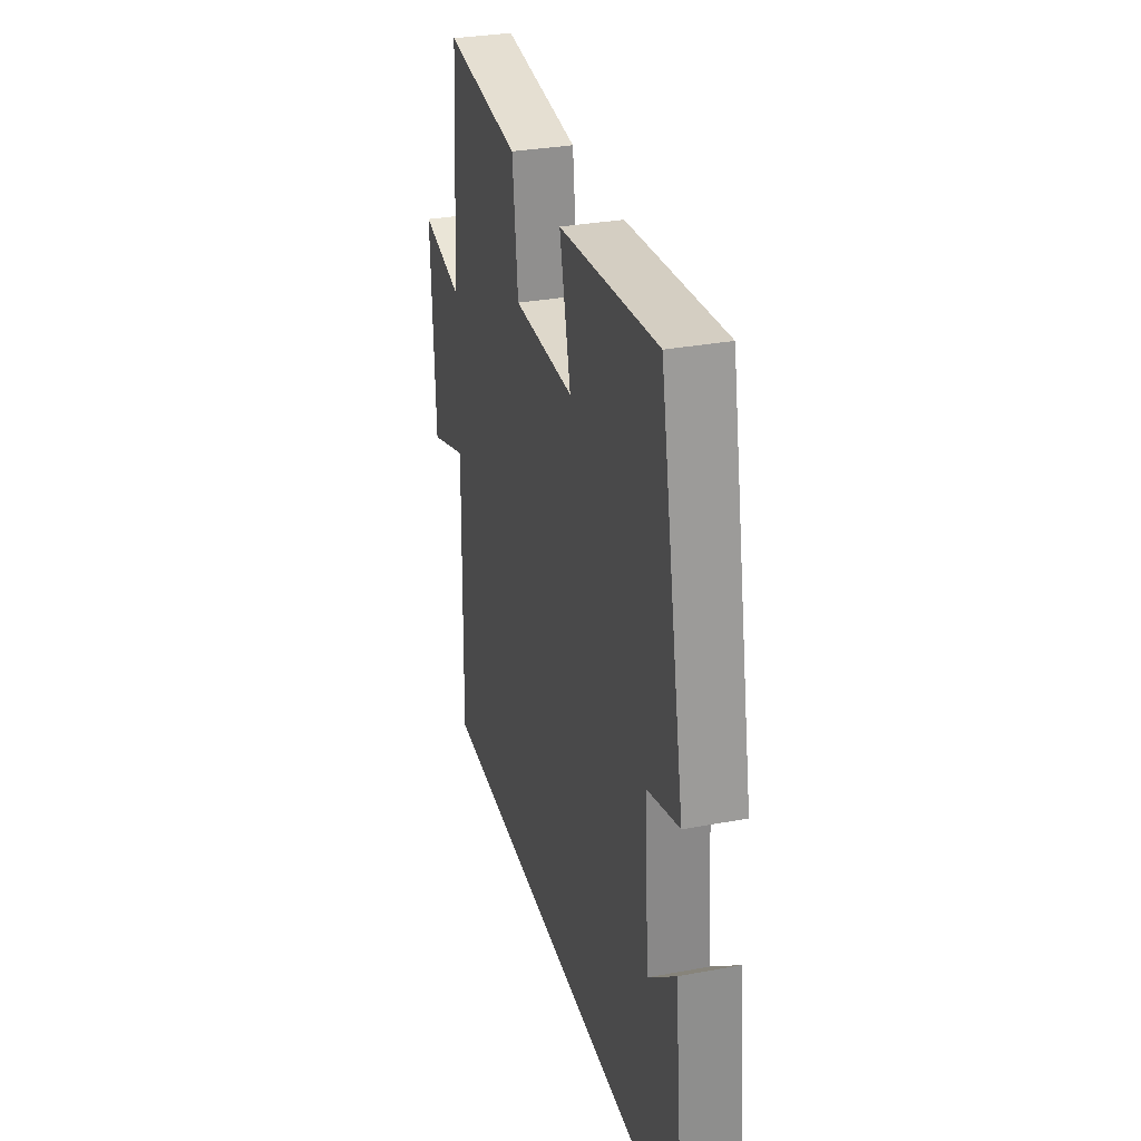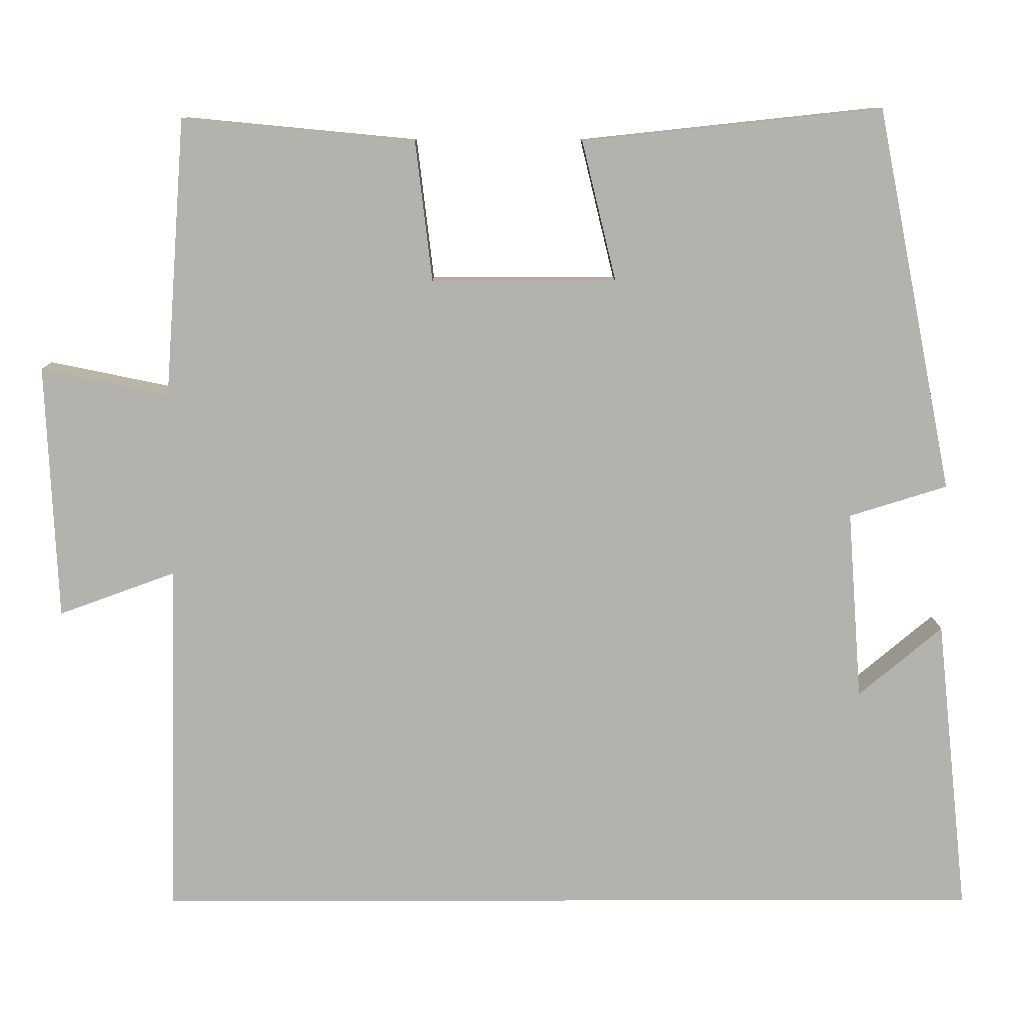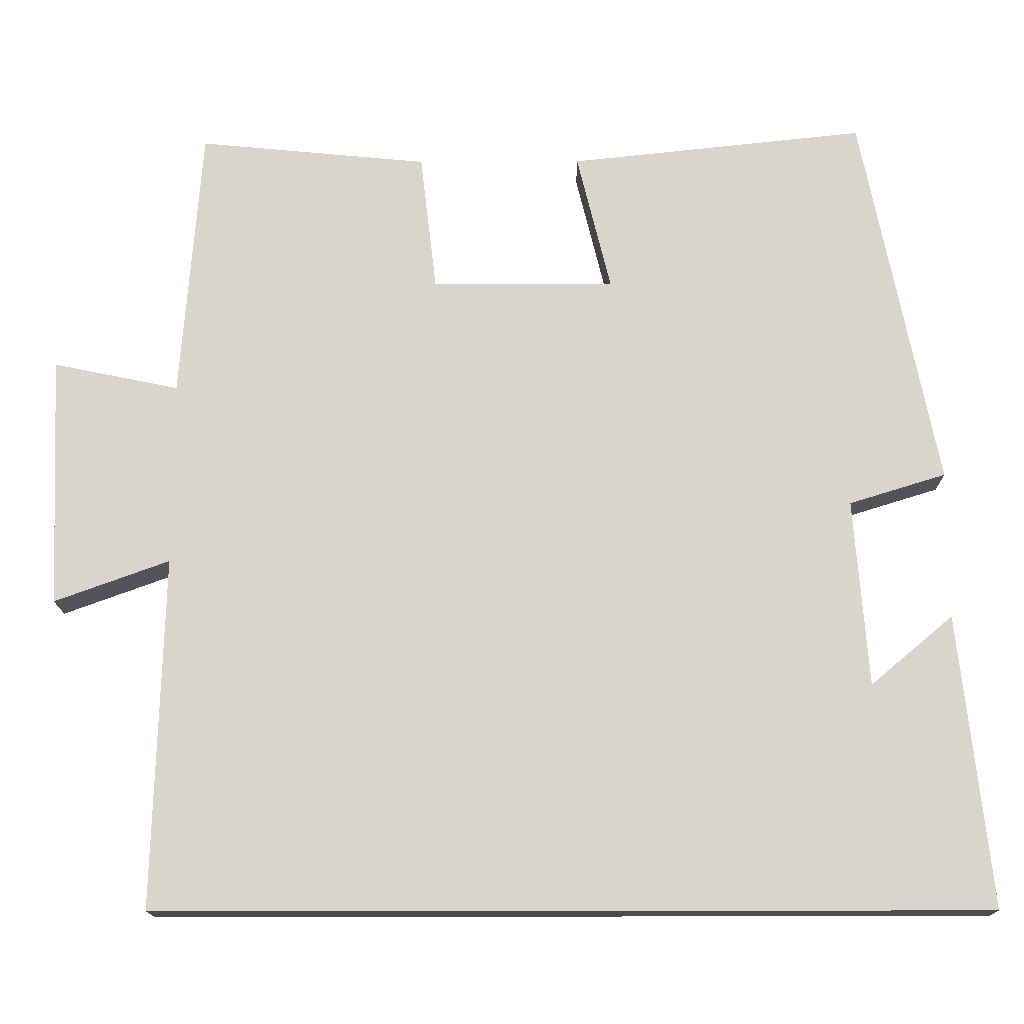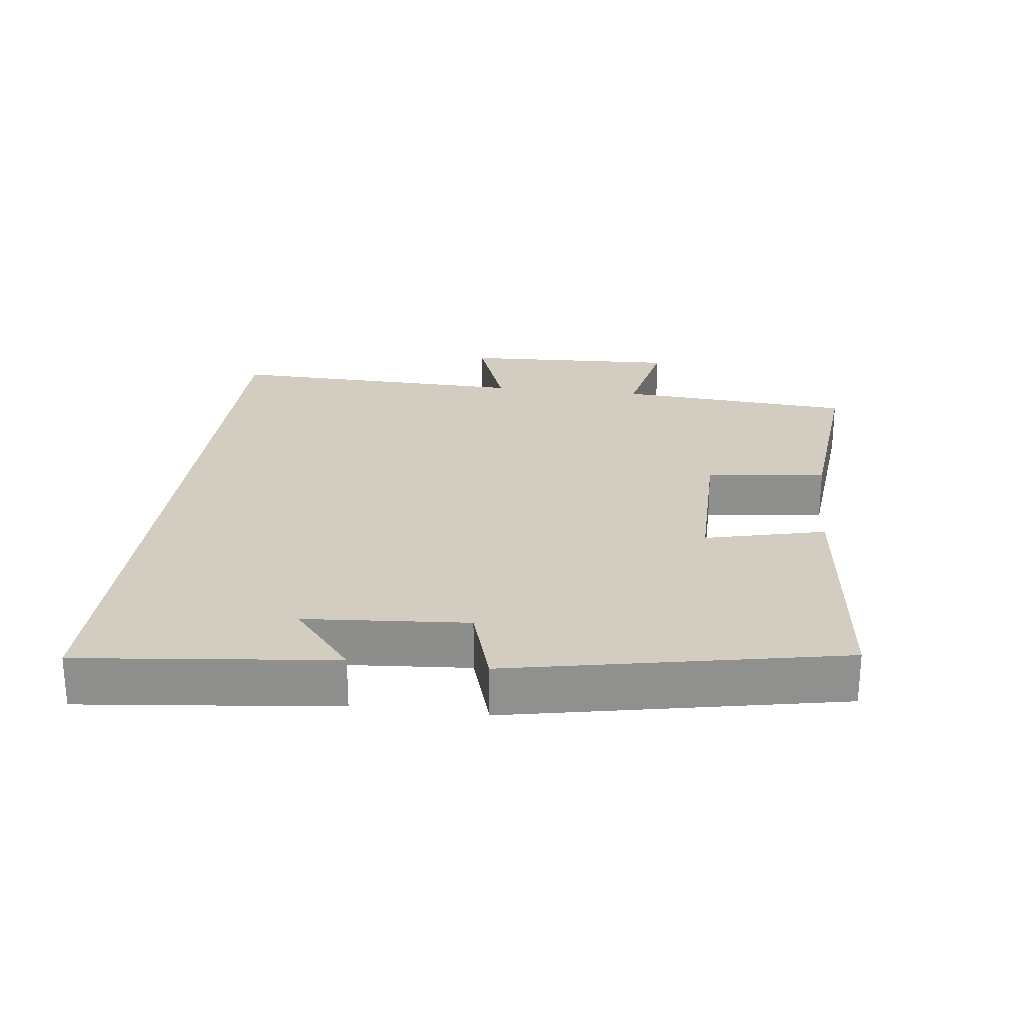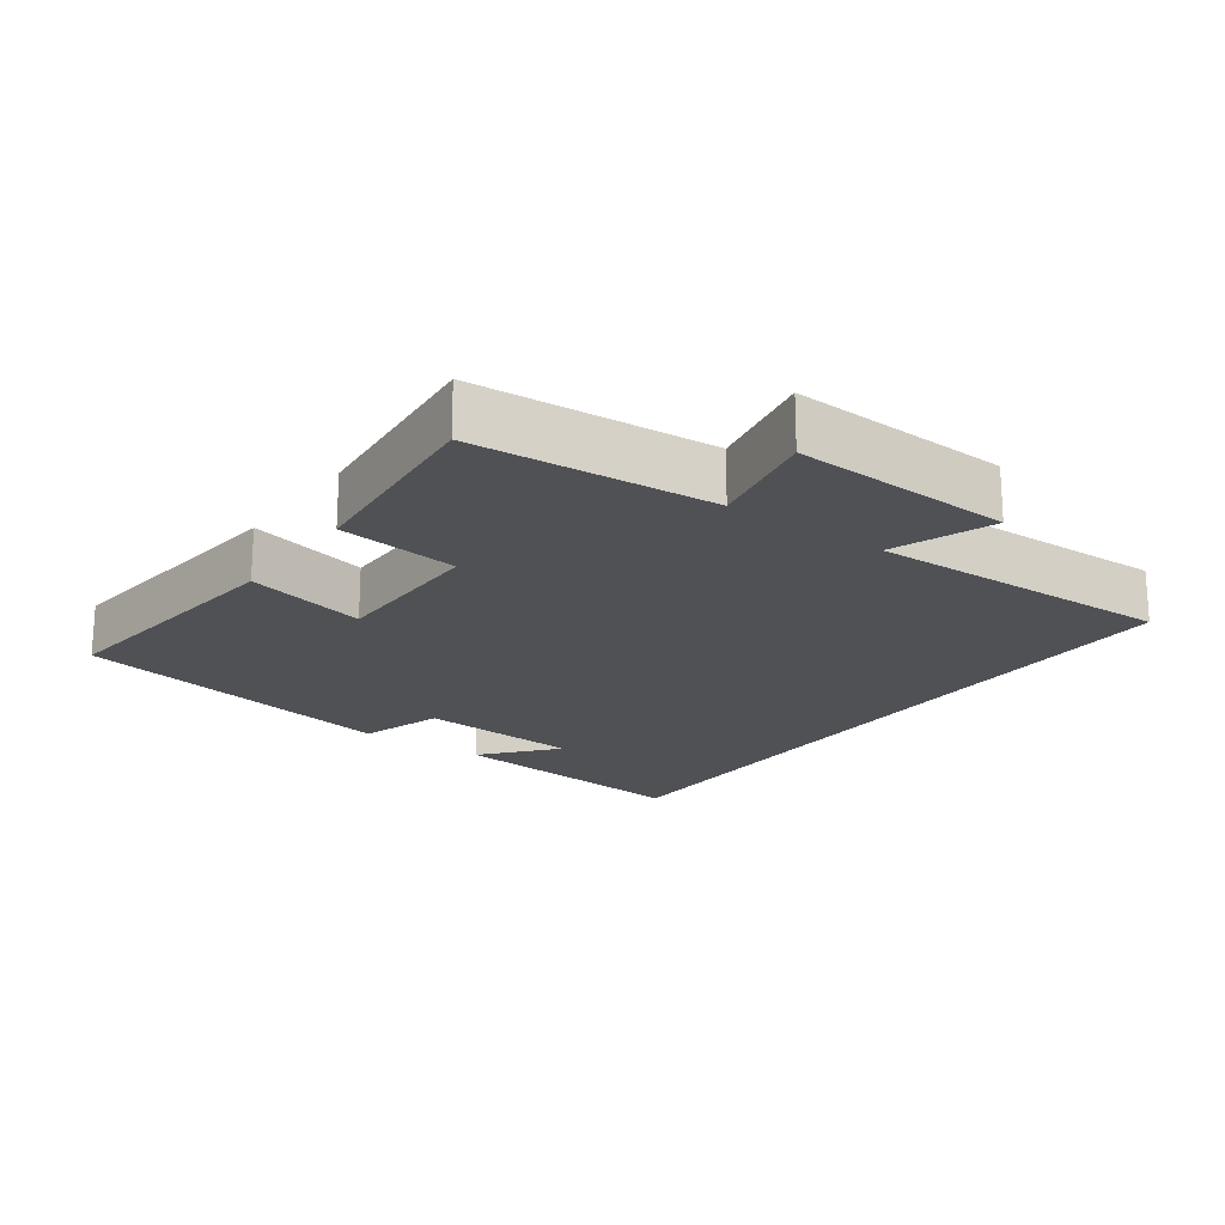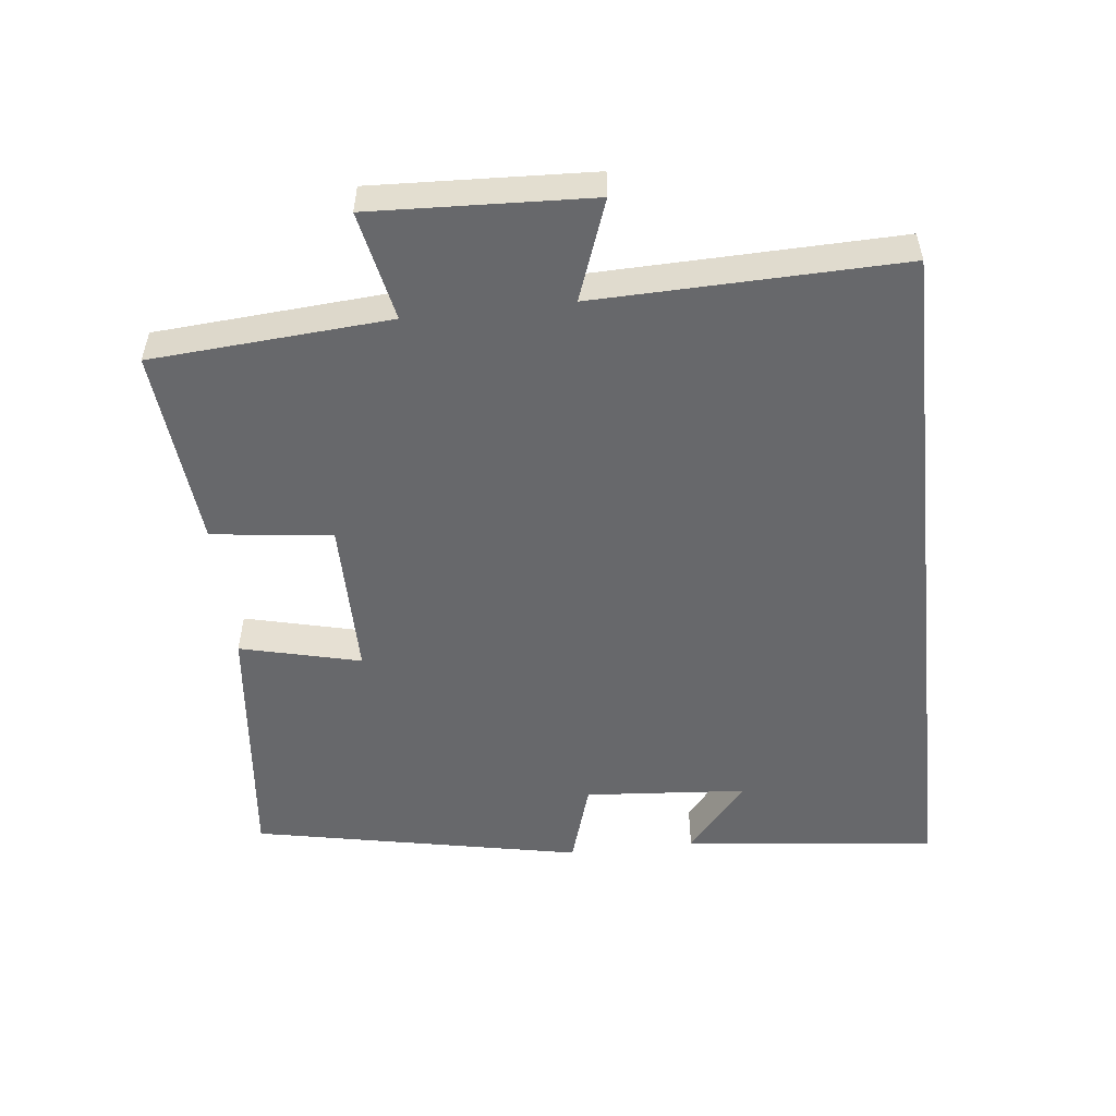
<metadata>
{"format":"obj","ext":"obj","renderer":"f3d","projection":"perspective","resolution":1024,"background":"white","views":[{"elev":31.6,"azim":-104.8,"up":"+Z"},{"elev":10.5,"azim":179.6,"up":"+Z"},{"elev":-15.5,"azim":-179.5,"up":"+Z"},{"elev":24.8,"azim":-83.0,"up":"+Y"},{"elev":-19.8,"azim":54.1,"up":"+Y"},{"elev":-52.5,"azim":96.3,"up":"+Y"}]}
</metadata>
<code>
v -0.404 0.07 0.54
v -0.028 0.07 0.5
v -0.071 0.07 0.324
v 0.161 0.07 0.324
v 0.182 0.07 0.5
v 0.474 0.07 0.528
v 0.5 0.07 0.18
v 0.66 0.07 0.213
v 0.646 0.07 -0.107
v 0.5 0.07 -0.054
v 0.512 0.07 -0.5
v -0.54 0.07 -0.5
v -0.5 0.07 -0.129
v -0.395 0.07 -0.217
v -0.377 0.07 0.021
v -0.5 0.07 0.059
v -0.404 0 0.54
v -0.028 0 0.5
v -0.071 0 0.324
v 0.161 0 0.324
v 0.182 0 0.5
v 0.474 0 0.528
v 0.5 0 0.18
v 0.66 0 0.213
v 0.646 0 -0.107
v 0.5 0 -0.054
v 0.512 0 -0.5
v -0.54 0 -0.5
v -0.5 0 -0.129
v -0.395 0 -0.217
v -0.377 0 0.021
v -0.5 0 0.059
f 1 2 3
f 16 1 3
f 15 16 3
f 14 15 3 4
f 12 13 14
f 12 14 4
f 11 12 4
f 10 11 4
f 7 8 9 10
f 6 7 10
f 5 6 10
f 4 5 10
f 19 18 17
f 19 17 32
f 19 32 31
f 20 19 31 30
f 30 29 28
f 20 30 28
f 20 28 27
f 20 27 26
f 26 25 24 23
f 26 23 22
f 26 22 21
f 26 21 20
f 1 17 18 2
f 2 18 19 3
f 3 19 20 4
f 4 20 21 5
f 5 21 22 6
f 6 22 23 7
f 7 23 24 8
f 8 24 25 9
f 9 25 26 10
f 10 26 27 11
f 11 27 28 12
f 12 28 29 13
f 13 29 30 14
f 14 30 31 15
f 15 31 32 16
f 16 32 17 1

</code>
